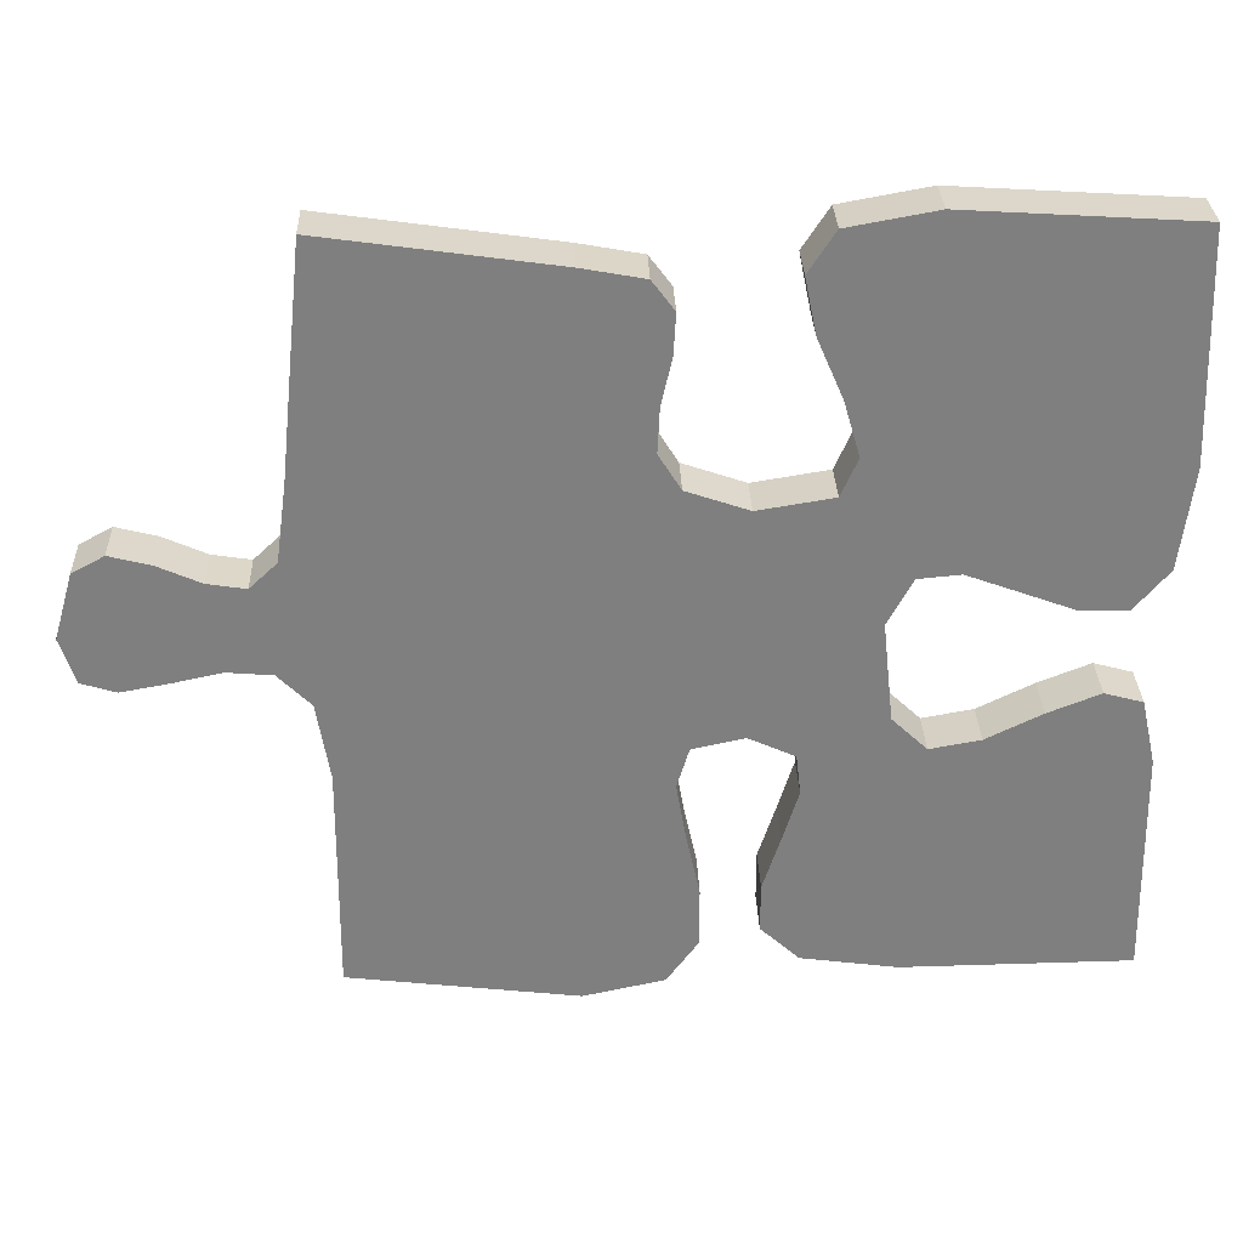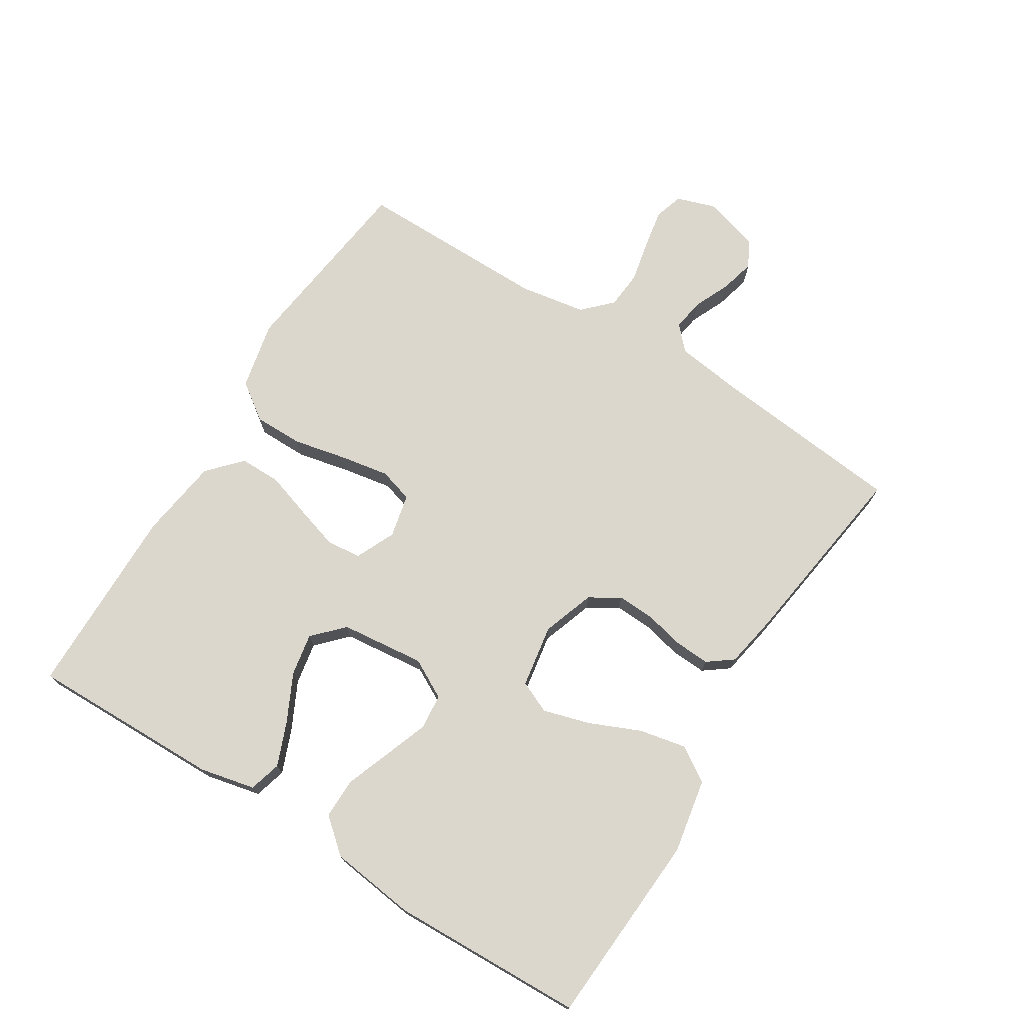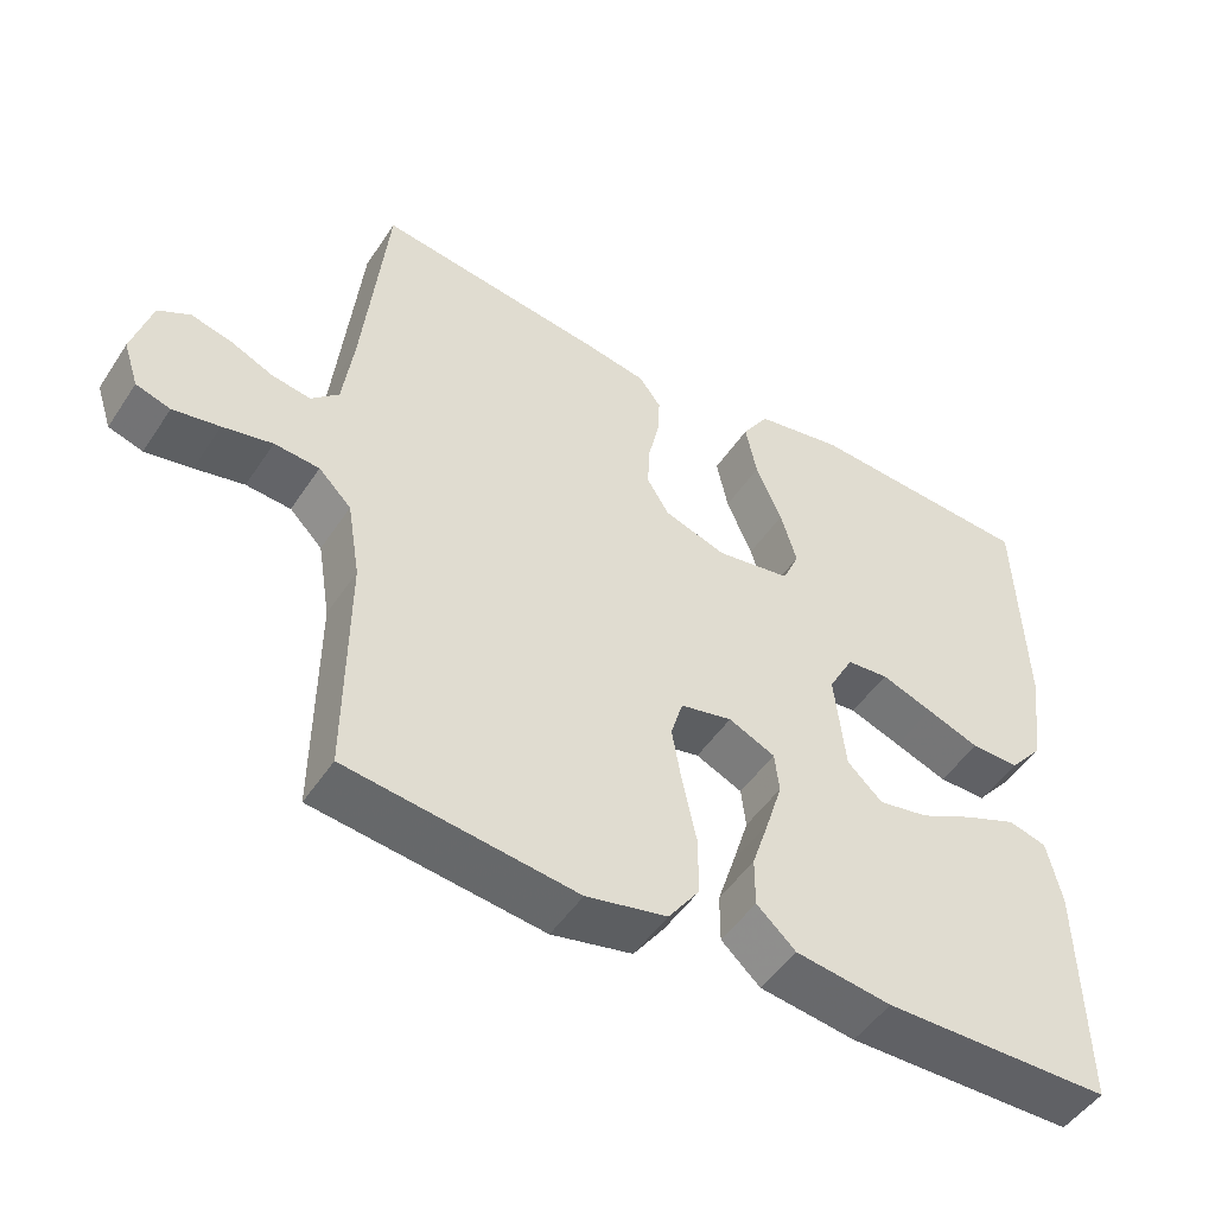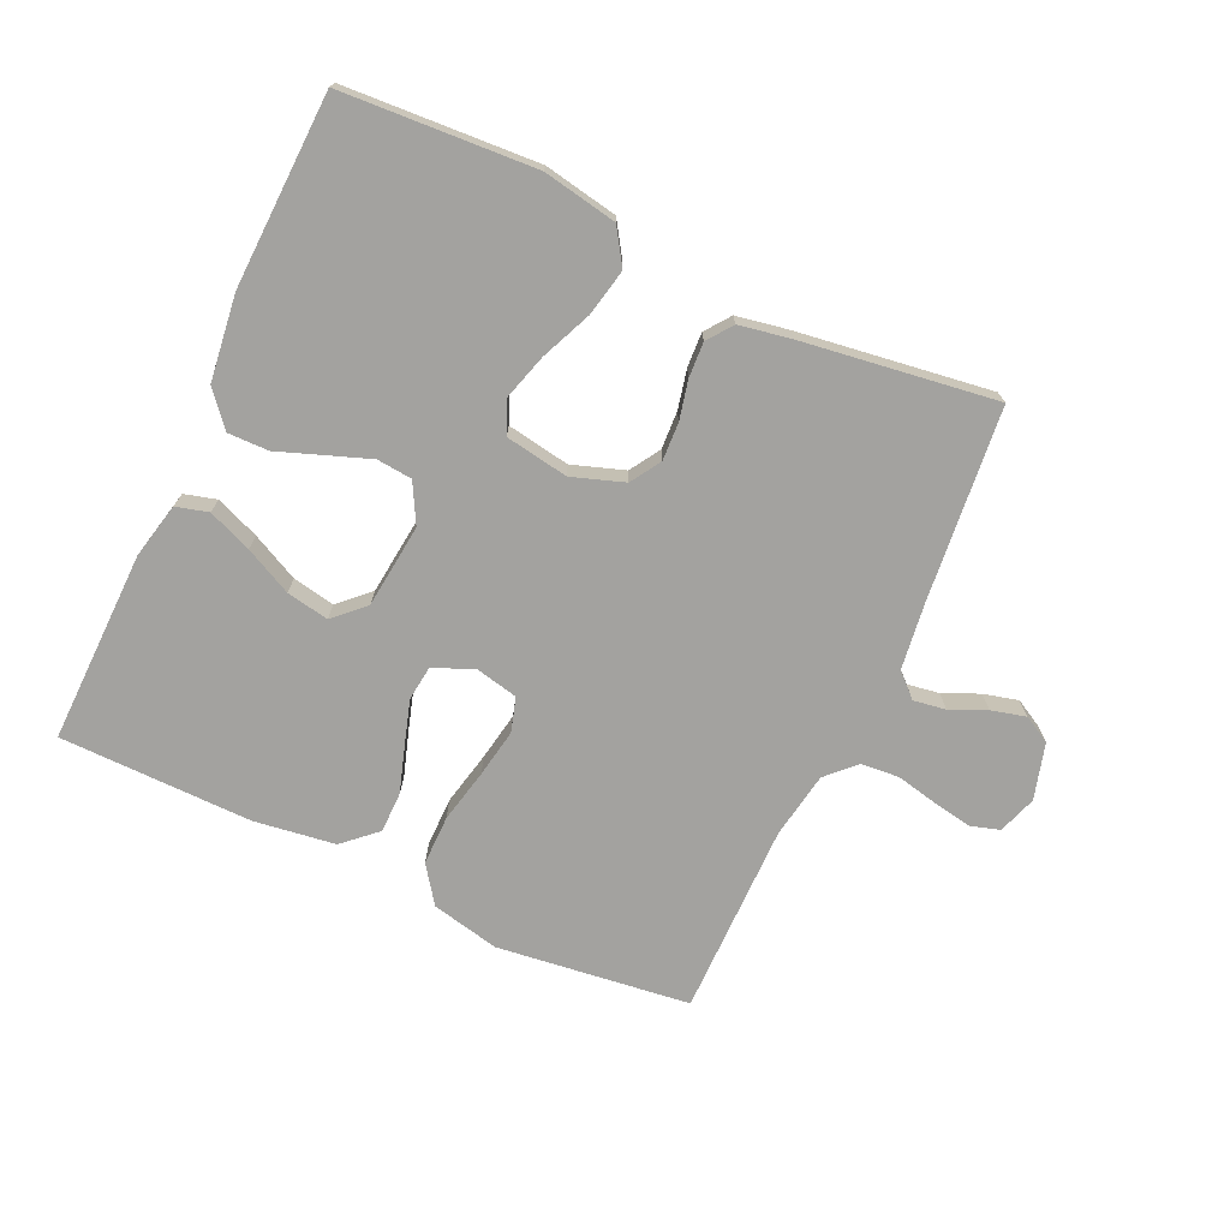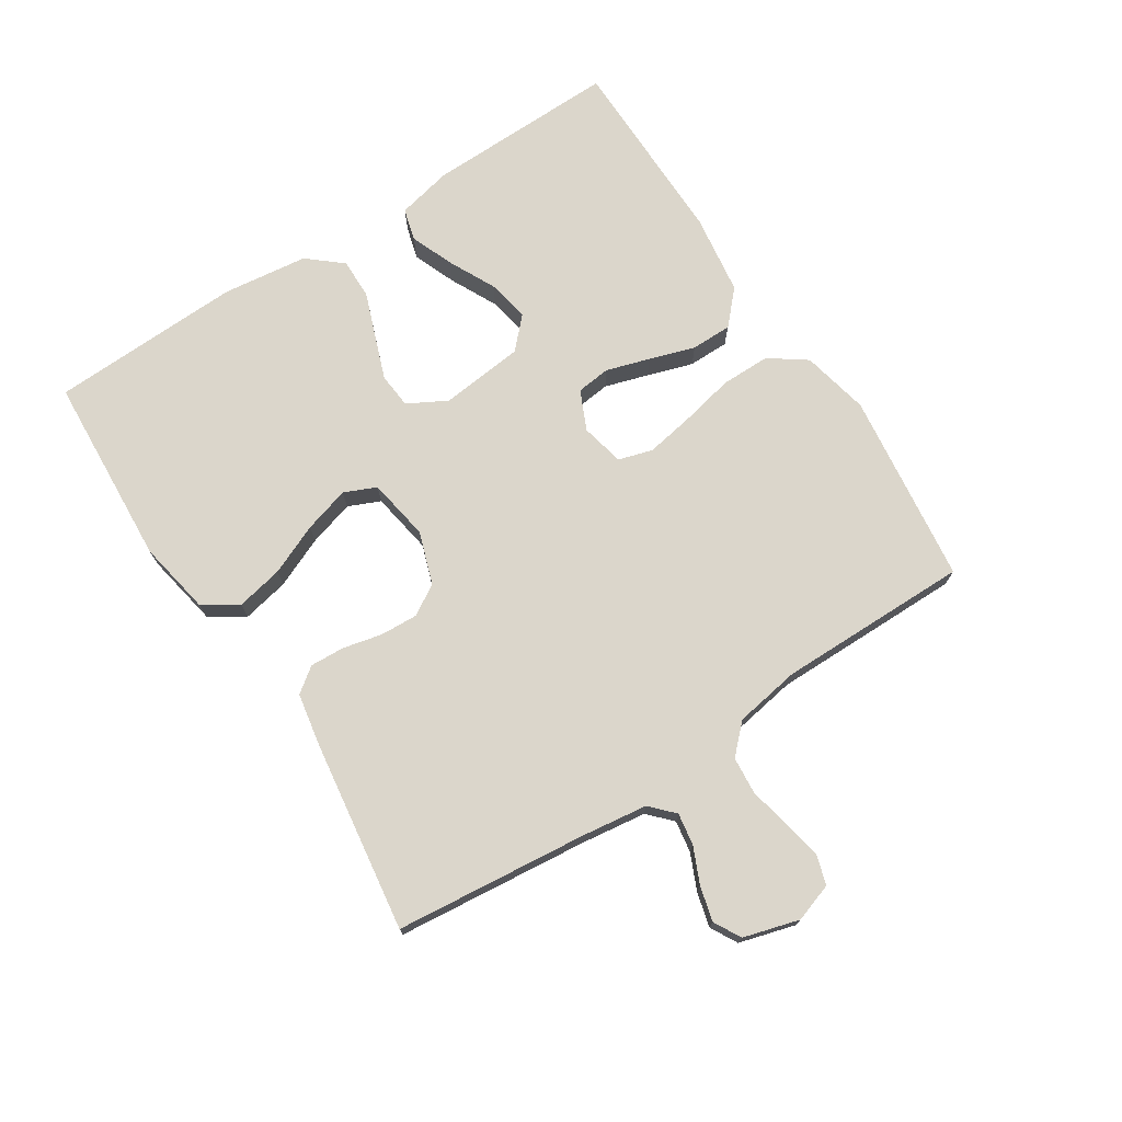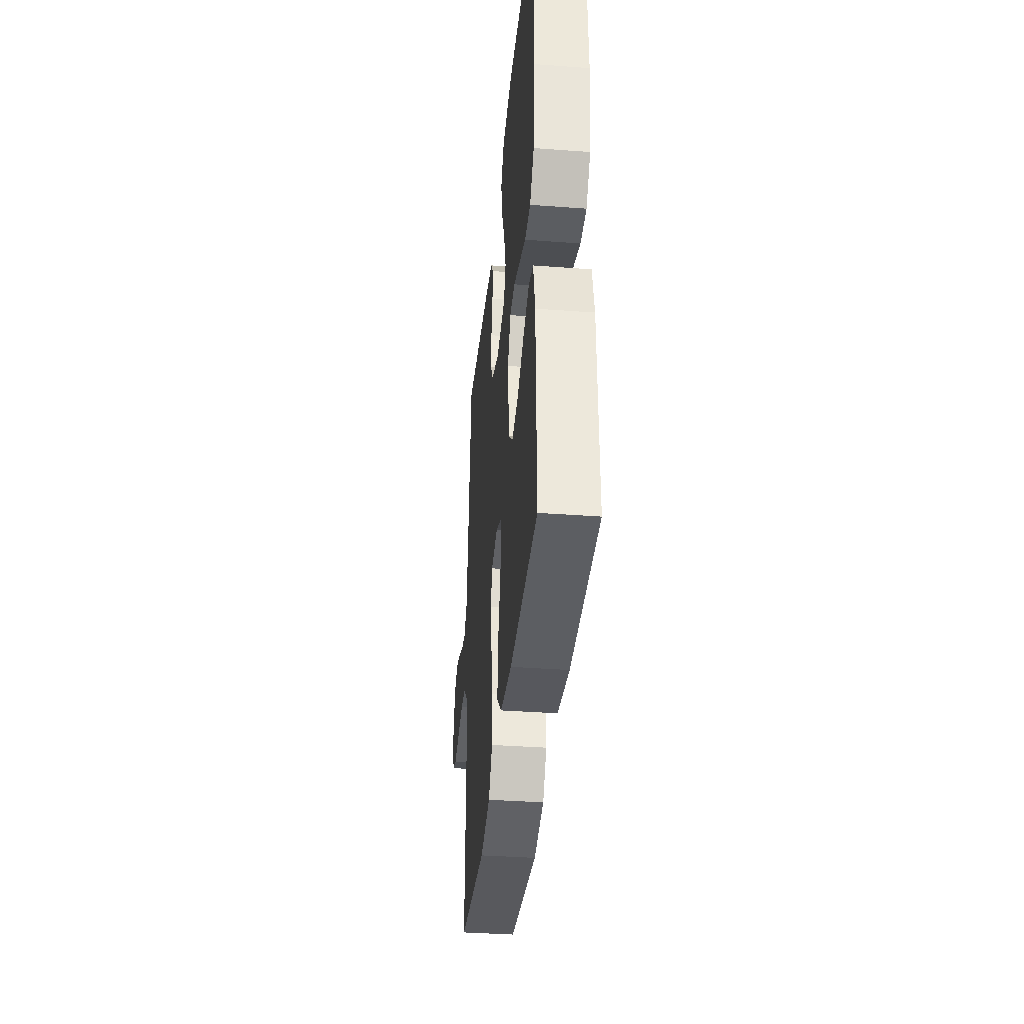
<metadata>
{"format":"obj","ext":"obj","renderer":"f3d","projection":"perspective","resolution":1024,"background":"white","views":[{"elev":30.3,"azim":178.0,"up":"+Z"},{"elev":73.3,"azim":-58.1,"up":"+Y"},{"elev":-49.2,"azim":147.8,"up":"+Z"},{"elev":-72.5,"azim":-24.9,"up":"+Y"},{"elev":73.5,"azim":57.0,"up":"+Y"},{"elev":-37.0,"azim":-95.5,"up":"+Z"}]}
</metadata>
<code>
v 0.5 0.07 0.5
v 0.531 0.07 0.2
v 0.545 0.07 0.097
v 0.581 0.07 0.063
v 0.631 0.07 0.071
v 0.687 0.07 0.096
v 0.741 0.07 0.11
v 0.783 0.07 0.087
v 0.808 0.07 0
v 0.788 0.07 -0.06
v 0.743 0.07 -0.074
v 0.682 0.07 -0.063
v 0.617 0.07 -0.049
v 0.558 0.07 -0.054
v 0.515 0.07 -0.097
v 0.498 0.07 -0.2
v 0.5 0.07 -0.5
v 0.2 0.07 -0.538
v 0.094 0.07 -0.515
v 0.053 0.07 -0.458
v 0.053 0.07 -0.381
v 0.071 0.07 -0.297
v 0.084 0.07 -0.222
v 0.068 0.07 -0.169
v 0 0.07 -0.154
v -0.061 0.07 -0.182
v -0.067 0.07 -0.235
v -0.046 0.07 -0.303
v -0.023 0.07 -0.374
v -0.023 0.07 -0.438
v -0.074 0.07 -0.485
v -0.2 0.07 -0.503
v -0.5 0.07 -0.5
v -0.495 0.07 -0.2
v -0.476 0.07 -0.114
v -0.426 0.07 -0.1
v -0.358 0.07 -0.127
v -0.285 0.07 -0.163
v -0.219 0.07 -0.175
v -0.173 0.07 -0.131
v -0.159 0.07 0
v -0.192 0.07 0.061
v -0.247 0.07 0.066
v -0.315 0.07 0.041
v -0.385 0.07 0.015
v -0.448 0.07 0.014
v -0.493 0.07 0.067
v -0.51 0.07 0.2
v -0.5 0.07 0.5
v -0.2 0.07 0.519
v -0.085 0.07 0.498
v -0.05 0.07 0.444
v -0.065 0.07 0.371
v -0.099 0.07 0.292
v -0.12 0.07 0.22
v -0.098 0.07 0.17
v 0 0.07 0.154
v 0.081 0.07 0.182
v 0.11 0.07 0.229
v 0.107 0.07 0.288
v 0.093 0.07 0.349
v 0.09 0.07 0.403
v 0.119 0.07 0.442
v 0.2 0.07 0.457
v 0.5 0 0.5
v 0.531 0 0.2
v 0.545 0 0.097
v 0.581 0 0.063
v 0.631 0 0.071
v 0.687 0 0.096
v 0.741 0 0.11
v 0.783 0 0.087
v 0.808 0 0
v 0.788 0 -0.06
v 0.743 0 -0.074
v 0.682 0 -0.063
v 0.617 0 -0.049
v 0.558 0 -0.054
v 0.515 0 -0.097
v 0.498 0 -0.2
v 0.5 0 -0.5
v 0.2 0 -0.538
v 0.094 0 -0.515
v 0.053 0 -0.458
v 0.053 0 -0.381
v 0.071 0 -0.297
v 0.084 0 -0.222
v 0.068 0 -0.169
v 0 0 -0.154
v -0.061 0 -0.182
v -0.067 0 -0.235
v -0.046 0 -0.303
v -0.023 0 -0.374
v -0.023 0 -0.438
v -0.074 0 -0.485
v -0.2 0 -0.503
v -0.5 0 -0.5
v -0.495 0 -0.2
v -0.476 0 -0.114
v -0.426 0 -0.1
v -0.358 0 -0.127
v -0.285 0 -0.163
v -0.219 0 -0.175
v -0.173 0 -0.131
v -0.159 0 0
v -0.192 0 0.061
v -0.247 0 0.066
v -0.315 0 0.041
v -0.385 0 0.015
v -0.448 0 0.014
v -0.493 0 0.067
v -0.51 0 0.2
v -0.5 0 0.5
v -0.2 0 0.519
v -0.085 0 0.498
v -0.05 0 0.444
v -0.065 0 0.371
v -0.099 0 0.292
v -0.12 0 0.22
v -0.098 0 0.17
v 0 0 0.154
v 0.081 0 0.182
v 0.11 0 0.229
v 0.107 0 0.288
v 0.093 0 0.349
v 0.09 0 0.403
v 0.119 0 0.442
v 0.2 0 0.457
f 64 1 2
f 63 64 2
f 62 63 2
f 61 62 2
f 60 61 2
f 59 60 2 3
f 58 59 3 4
f 57 58 4
f 52 53 54
f 51 52 54
f 50 51 54
f 49 50 54
f 48 49 54
f 47 48 54
f 46 47 54
f 45 46 54
f 44 45 54
f 43 44 54 55
f 42 43 55 56
f 36 37 38
f 35 36 38
f 34 35 38
f 33 34 38
f 32 33 38
f 31 32 38
f 30 31 38
f 29 30 38
f 28 29 38
f 27 28 38 39
f 26 27 39 40
f 20 21 22
f 19 20 22
f 18 19 22
f 17 18 22
f 16 17 22
f 15 16 22 23
f 14 15 23 24
f 11 12 13
f 10 11 13
f 9 10 13
f 8 9 13
f 7 8 13
f 6 7 13
f 5 6 13
f 4 5 13 14
f 14 24 25
f 4 14 25
f 57 4 25
f 56 57 25
f 42 56 25
f 41 42 25
f 25 26 40 41
f 66 65 128
f 66 128 127
f 66 127 126
f 66 126 125
f 66 125 124
f 67 66 124 123
f 68 67 123 122
f 68 122 121
f 118 117 116
f 118 116 115
f 118 115 114
f 118 114 113
f 118 113 112
f 118 112 111
f 118 111 110
f 118 110 109
f 118 109 108
f 119 118 108 107
f 120 119 107 106
f 102 101 100
f 102 100 99
f 102 99 98
f 102 98 97
f 102 97 96
f 102 96 95
f 102 95 94
f 102 94 93
f 102 93 92
f 103 102 92 91
f 104 103 91 90
f 86 85 84
f 86 84 83
f 86 83 82
f 86 82 81
f 86 81 80
f 87 86 80 79
f 88 87 79 78
f 77 76 75
f 77 75 74
f 77 74 73
f 77 73 72
f 77 72 71
f 77 71 70
f 77 70 69
f 78 77 69 68
f 89 88 78
f 89 78 68
f 89 68 121
f 89 121 120
f 89 120 106
f 89 106 105
f 105 104 90 89
f 1 65 66 2
f 2 66 67 3
f 3 67 68 4
f 4 68 69 5
f 5 69 70 6
f 6 70 71 7
f 7 71 72 8
f 8 72 73 9
f 9 73 74 10
f 10 74 75 11
f 11 75 76 12
f 12 76 77 13
f 13 77 78 14
f 14 78 79 15
f 15 79 80 16
f 16 80 81 17
f 17 81 82 18
f 18 82 83 19
f 19 83 84 20
f 20 84 85 21
f 21 85 86 22
f 22 86 87 23
f 23 87 88 24
f 24 88 89 25
f 25 89 90 26
f 26 90 91 27
f 27 91 92 28
f 28 92 93 29
f 29 93 94 30
f 30 94 95 31
f 31 95 96 32
f 32 96 97 33
f 33 97 98 34
f 34 98 99 35
f 35 99 100 36
f 36 100 101 37
f 37 101 102 38
f 38 102 103 39
f 39 103 104 40
f 40 104 105 41
f 41 105 106 42
f 42 106 107 43
f 43 107 108 44
f 44 108 109 45
f 45 109 110 46
f 46 110 111 47
f 47 111 112 48
f 48 112 113 49
f 49 113 114 50
f 50 114 115 51
f 51 115 116 52
f 52 116 117 53
f 53 117 118 54
f 54 118 119 55
f 55 119 120 56
f 56 120 121 57
f 57 121 122 58
f 58 122 123 59
f 59 123 124 60
f 60 124 125 61
f 61 125 126 62
f 62 126 127 63
f 63 127 128 64
f 64 128 65 1

</code>
